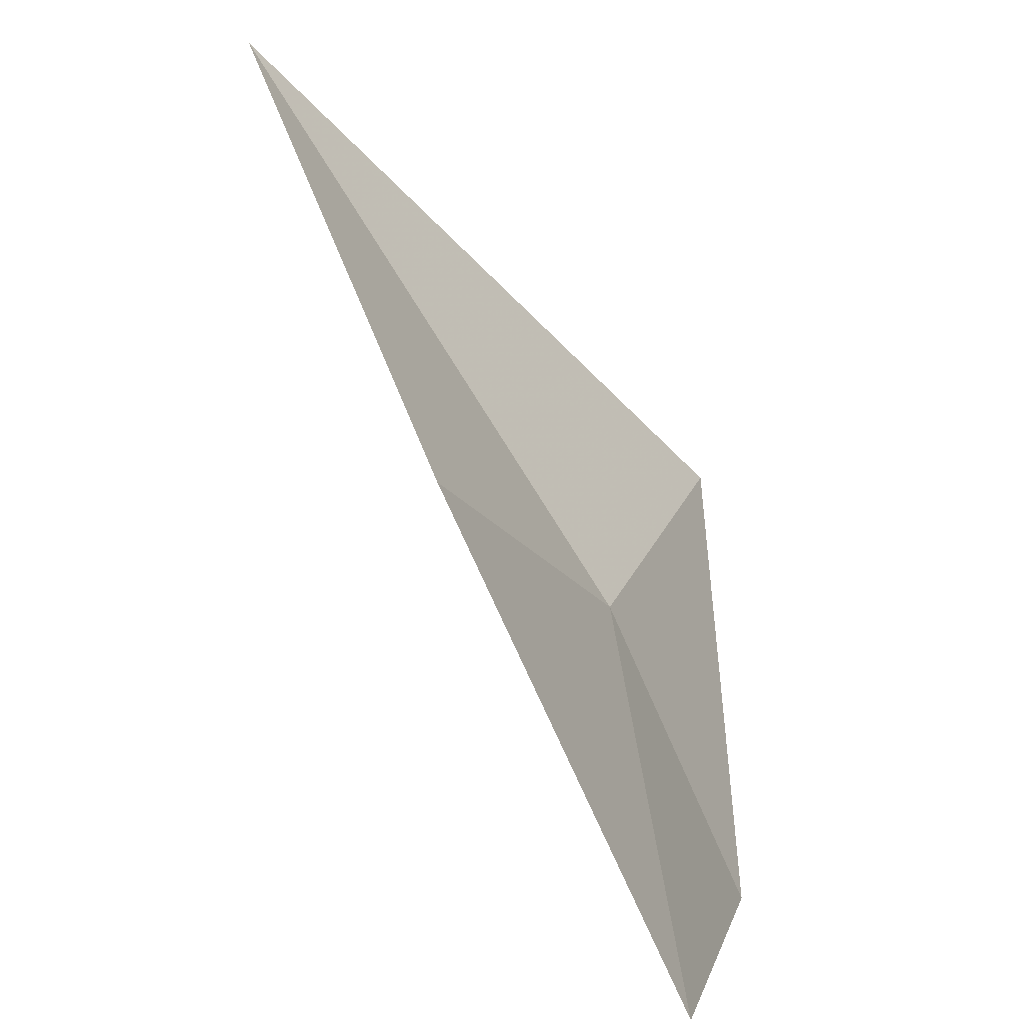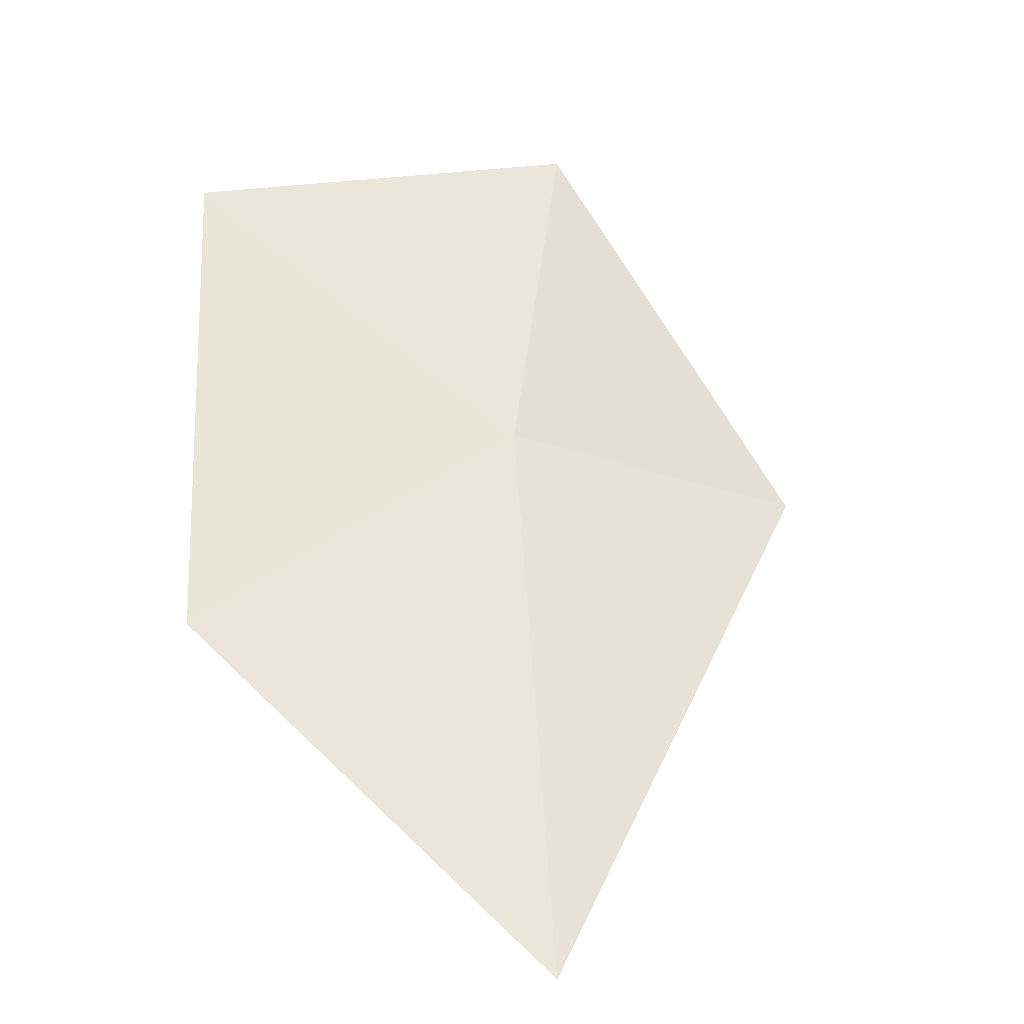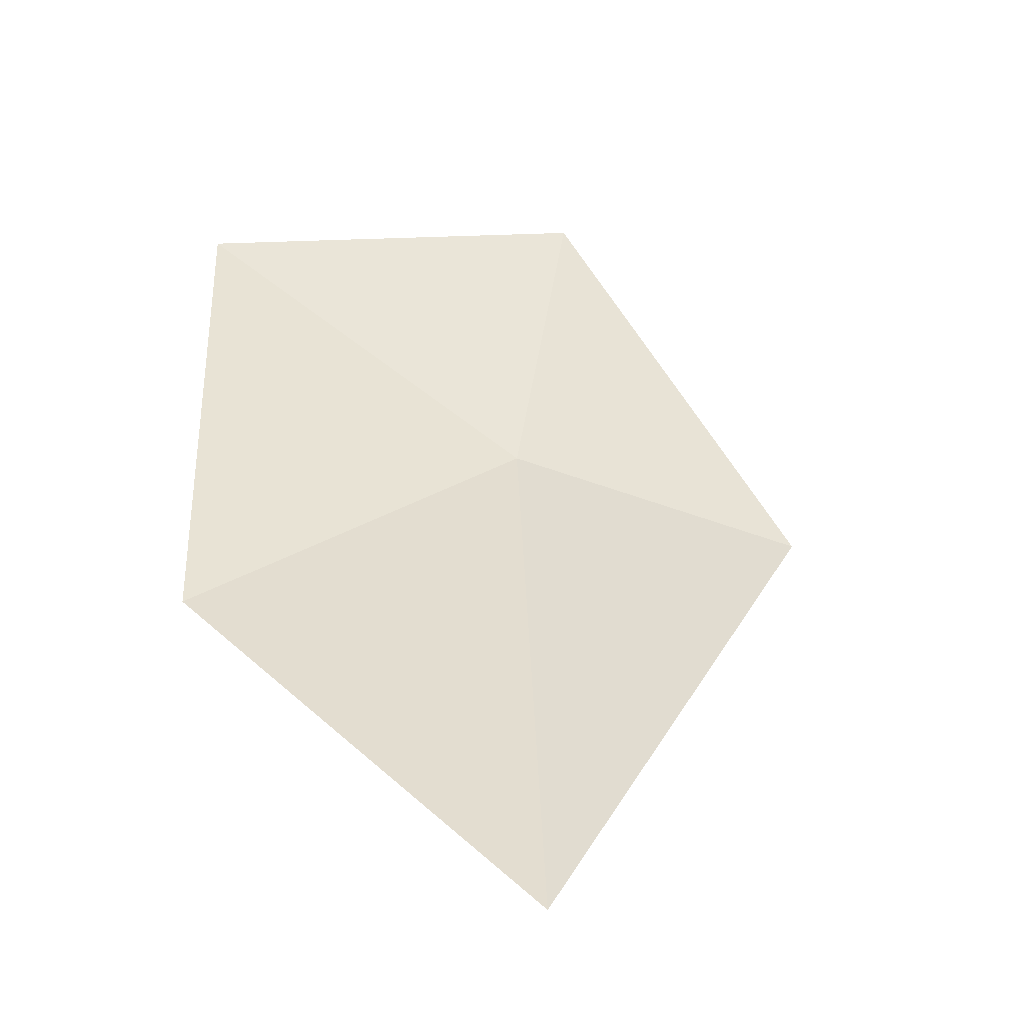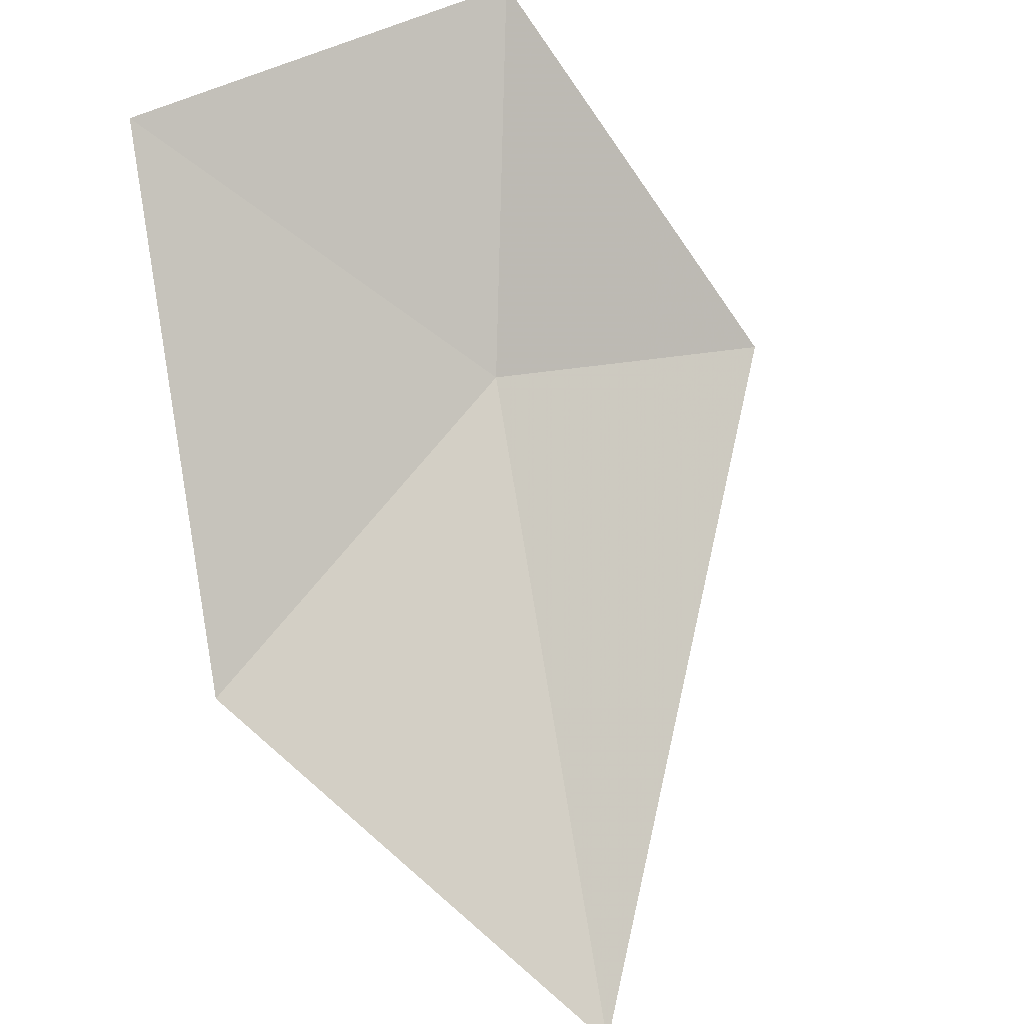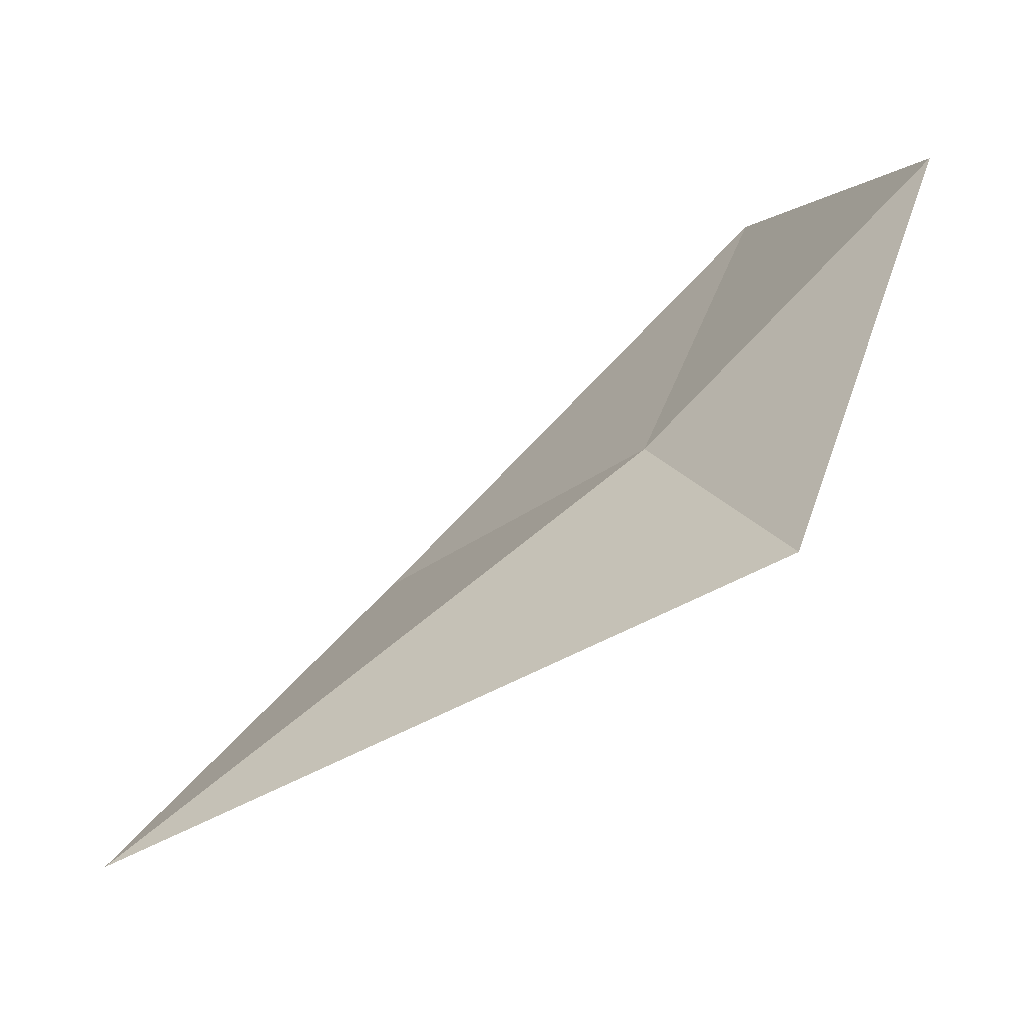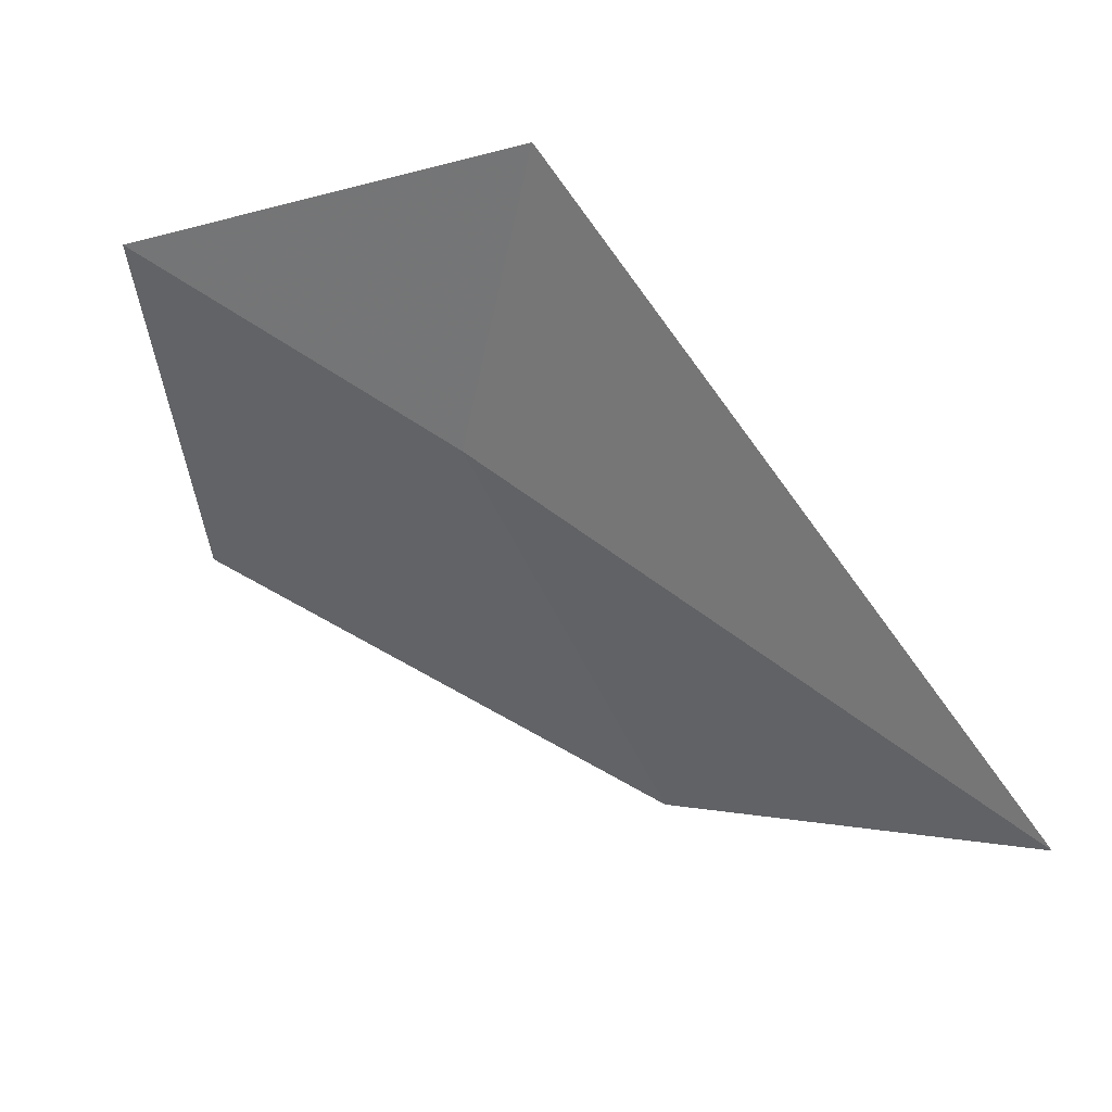
<metadata>
{"format":"obj","ext":"obj","renderer":"f3d","projection":"perspective","resolution":1024,"background":"white","views":[{"elev":-73.4,"azim":159.2,"up":"+Y"},{"elev":7.8,"azim":86.1,"up":"+Z"},{"elev":-2.7,"azim":87.4,"up":"+Z"},{"elev":44.8,"azim":78.1,"up":"+Z"},{"elev":1.6,"azim":174.4,"up":"+Z"},{"elev":54.2,"azim":77.7,"up":"+Y"}]}
</metadata>
<code>
v 3.562 24.26 40.78
v 3.43 24 40.98
v 3.348 24.31 41
v 3.491 24.5 40.71
v 3.983 24.26 40.46
v 3.748 24 40.66
f 1 3 2
f 1 4 3
f 1 6 5
f 1 2 6
f 1 5 4

</code>
